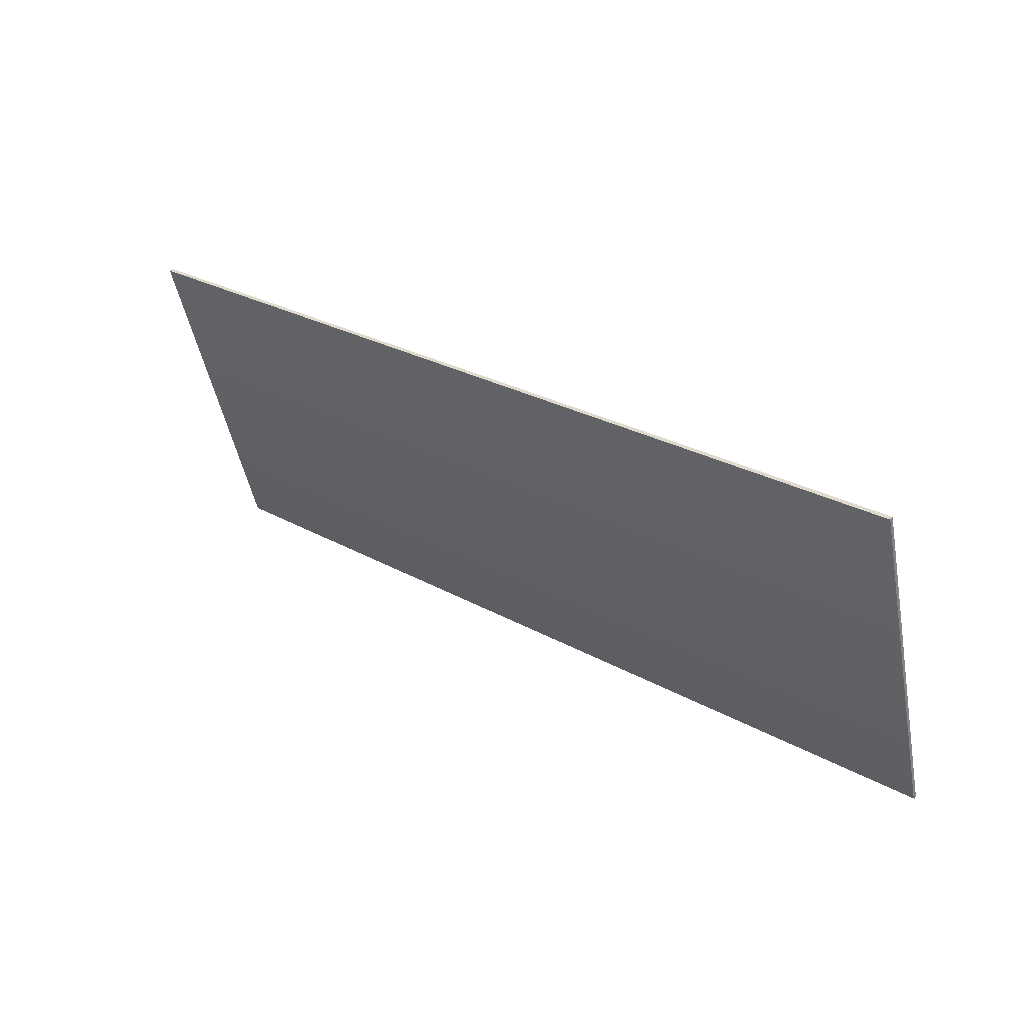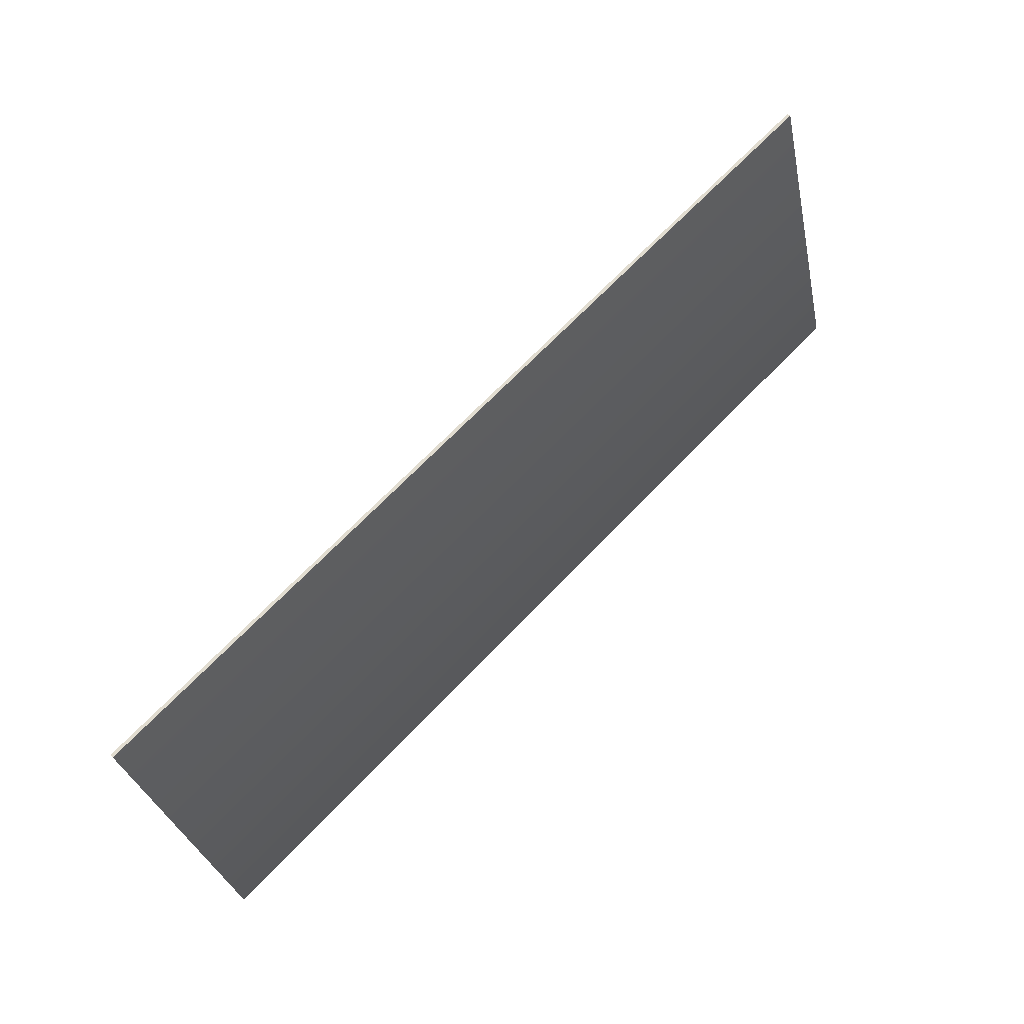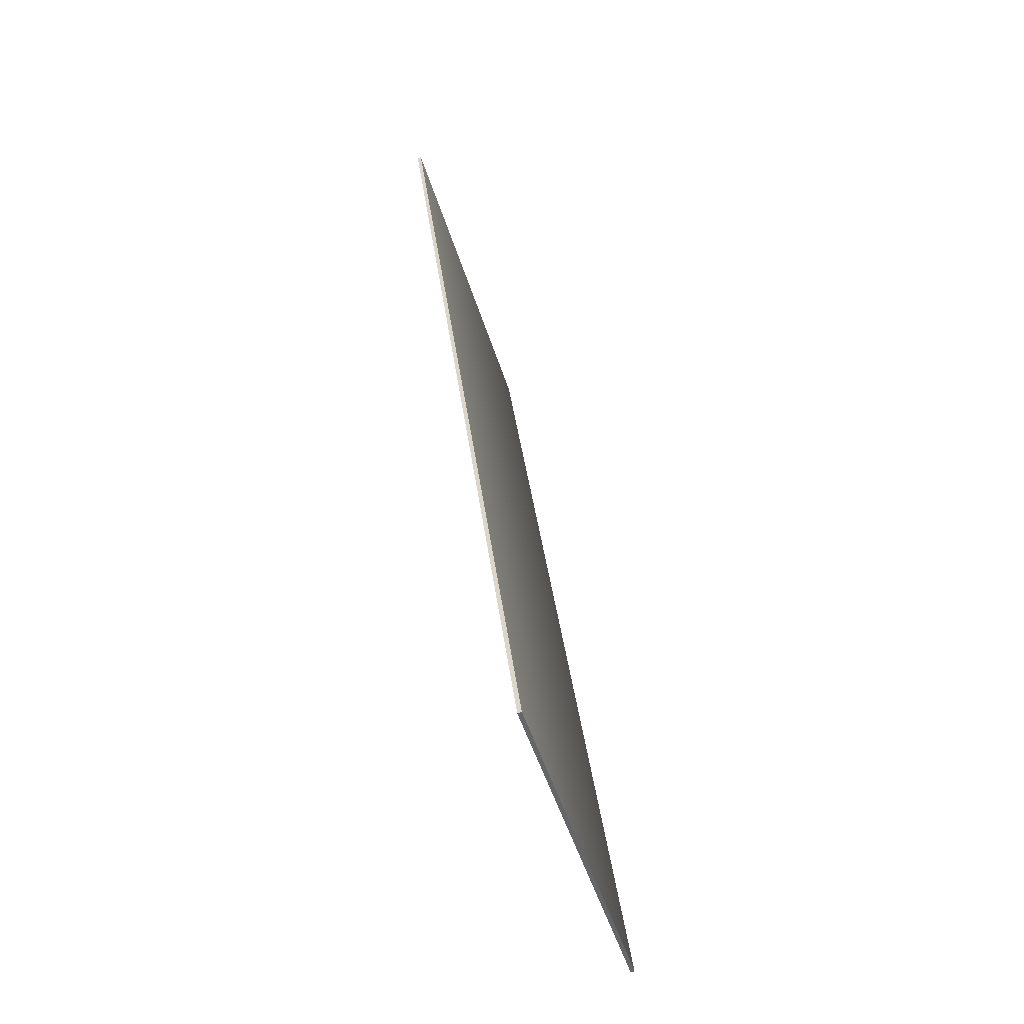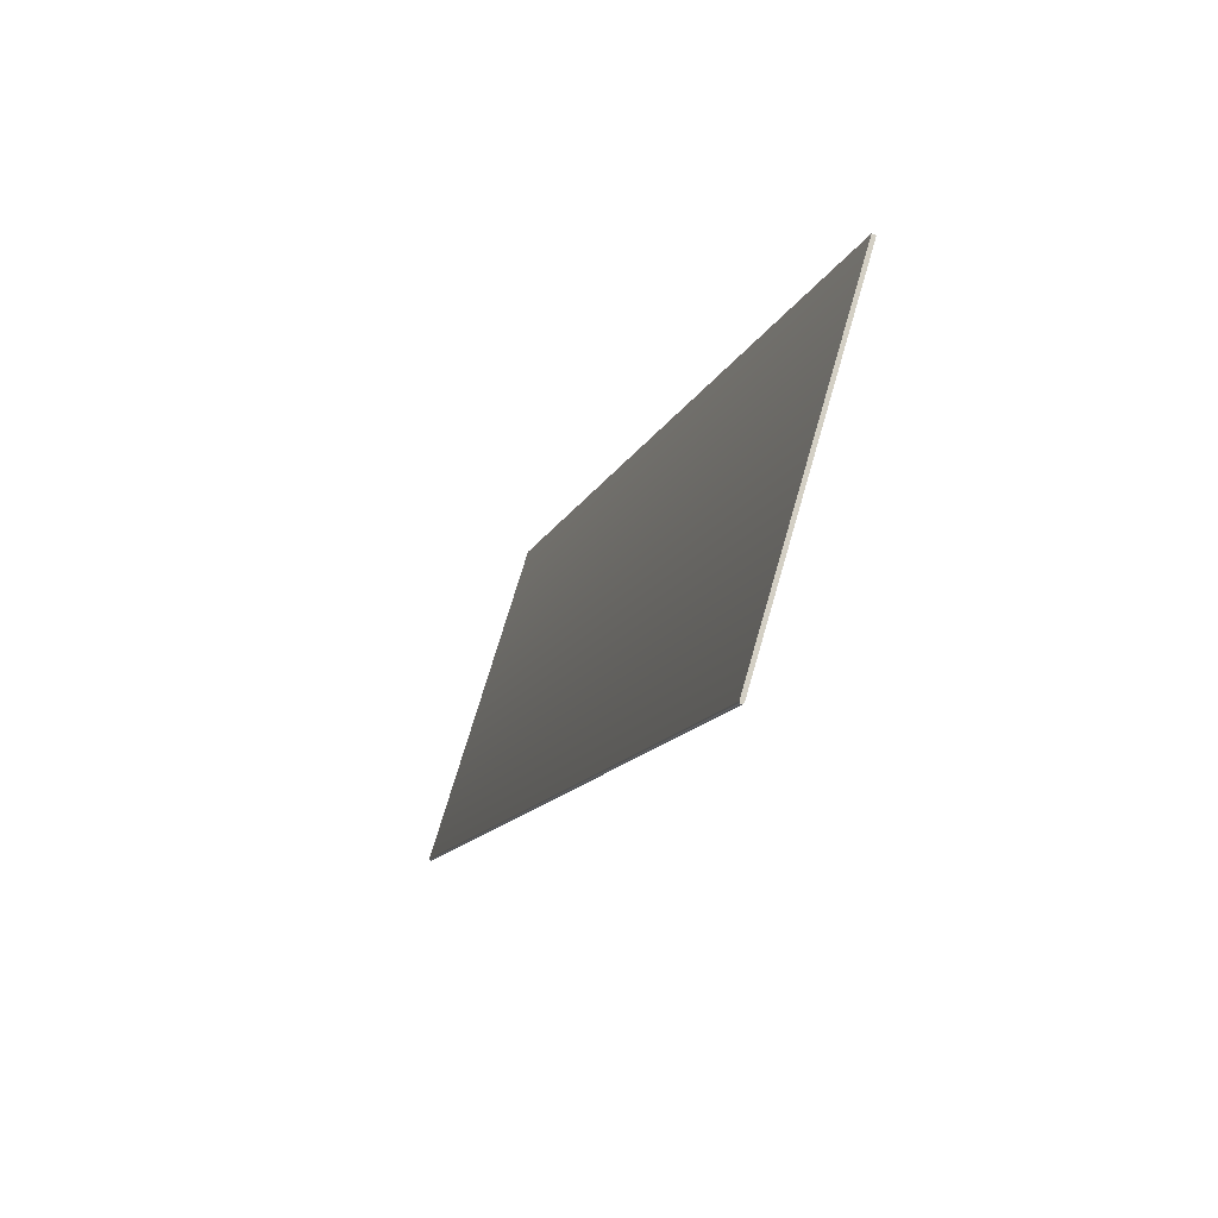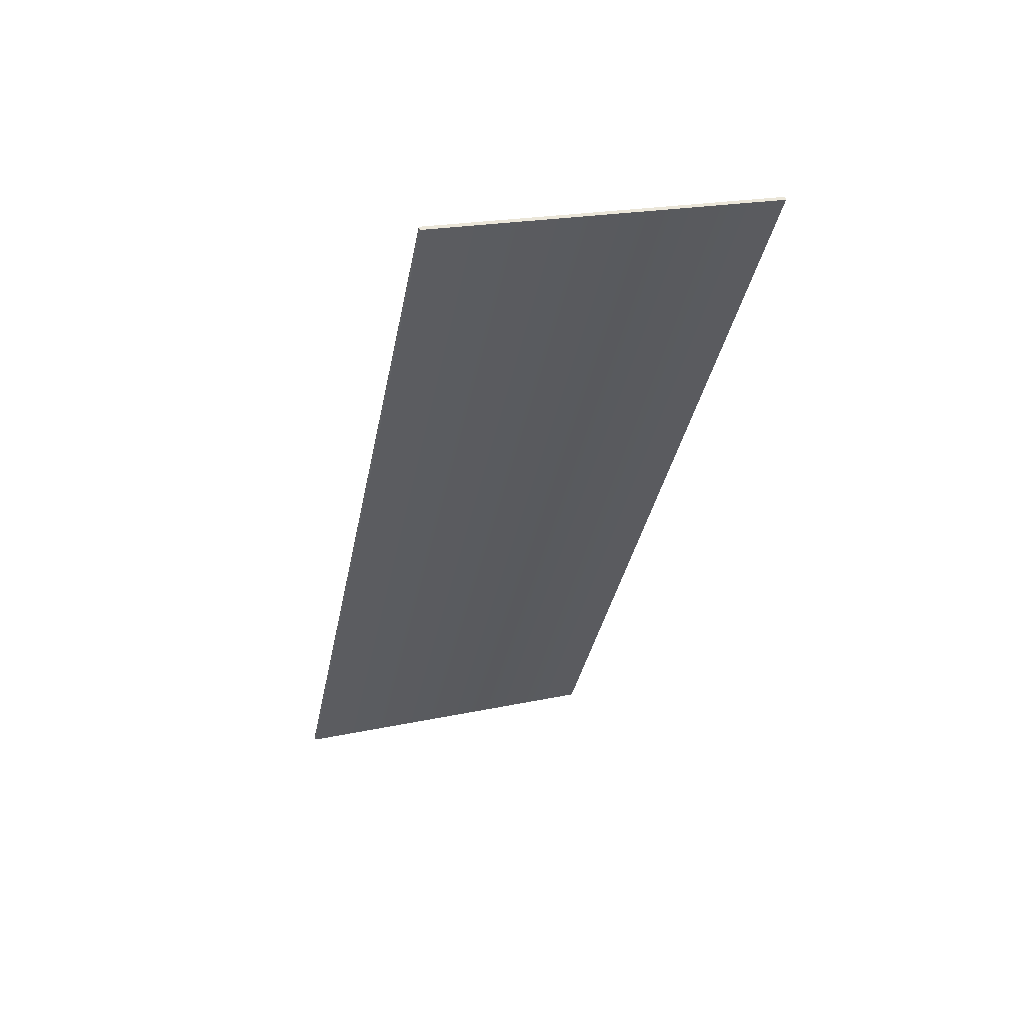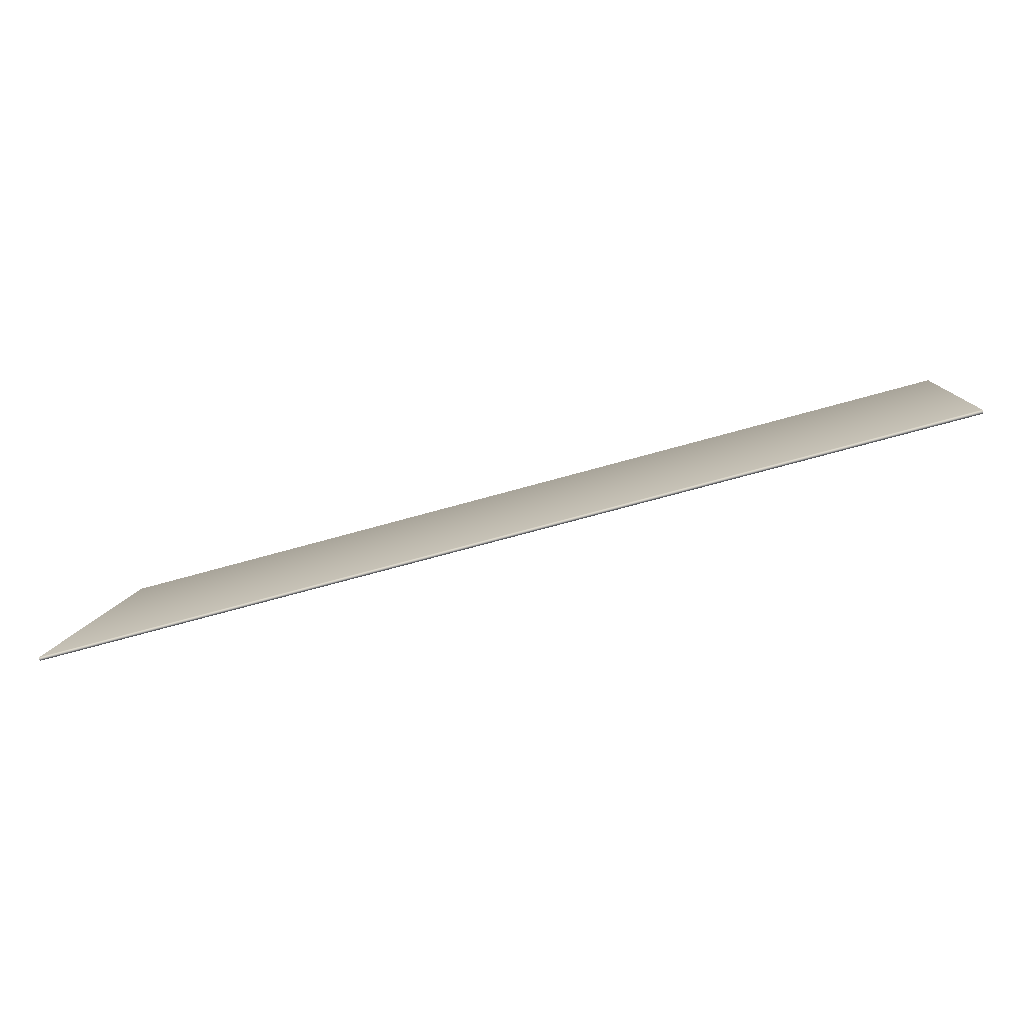
<metadata>
{"format":"obj","ext":"obj","renderer":"f3d","projection":"perspective","resolution":1024,"background":"white","views":[{"elev":27.1,"azim":41.1,"up":"+Y"},{"elev":69.1,"azim":133.8,"up":"+Y"},{"elev":38.5,"azim":82.9,"up":"+Y"},{"elev":-13.1,"azim":-107.1,"up":"+Y"},{"elev":-36.1,"azim":79.2,"up":"+Z"},{"elev":-65.2,"azim":-163.8,"up":"+Y"}]}
</metadata>
<code>
o Box_8_FlapOuter_2
v -0.1733 0.258 0.08313
v 0.1709 0.258 0.08313
v -0.1733 0.2576 0.08449
v 0.1709 0.2576 0.08449
v -0.1733 0.1314 0.04542
v -0.1733 0.1314 0.04564
v -0.1733 0.1313 0.04534
v -0.1733 0.1316 0.0459
v -0.1733 0.1317 0.04572
v -0.1733 0.1319 0.04607
v 0.1709 0.1317 0.04572
v 0.1709 0.1316 0.0459
v 0.1709 0.1319 0.04607
v 0.1709 0.1313 0.04534
v 0.1709 0.1314 0.04564
v 0.1709 0.1314 0.04542
v -0.1733 0.1317 0.04478
v -0.1733 0.1316 0.04499
v -0.1733 0.1314 0.045
v -0.1733 0.1319 0.04489
v -0.1733 0.132 0.0447
v -0.1733 0.1323 0.04471
v 0.1709 0.132 0.0447
v 0.1709 0.1319 0.04489
v 0.1709 0.1323 0.04471
v 0.1709 0.1314 0.045
v 0.1709 0.1316 0.04499
v 0.1709 0.1317 0.04478
f 1 2 4 3
f 5 7 19 18
f 6 5 9 8
f 7 6 15 14
f 8 10 13 12
f 10 9 20 22
f 11 13 25 24
f 12 11 16 15
f 14 16 27 26
f 17 19 26 28
f 18 17 21 20
f 22 21 23 25
f 24 23 28 27
f 6 8 12 15
f 9 5 18 20
f 16 11 24 27
f 21 17 28 23
f 7 14 26 19
f 22 25 2 1
f 3 4 13 10
f 13 4 2 25
f 3 10 22 1
f 5 6 7
f 8 9 10
f 11 12 13
f 14 15 16
f 17 18 19
f 20 21 22
f 23 24 25
f 26 27 28

</code>
